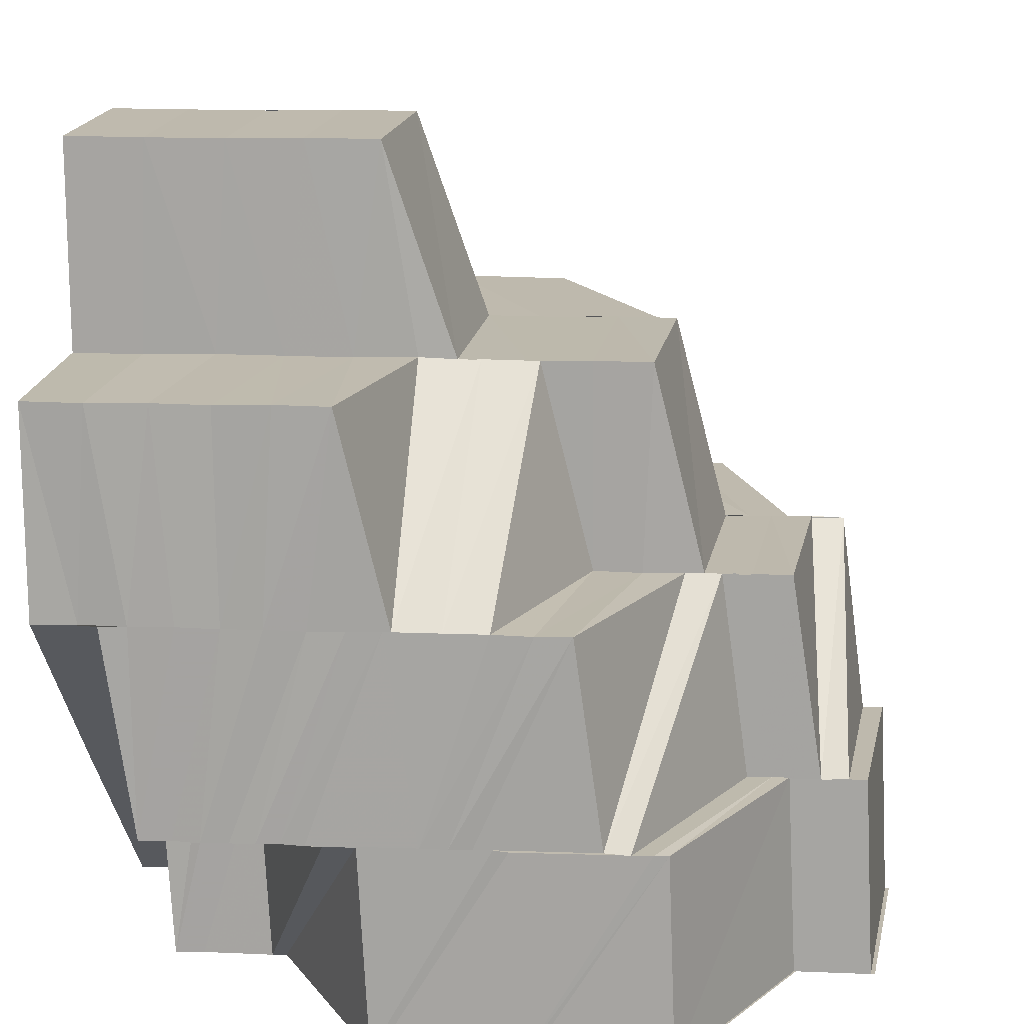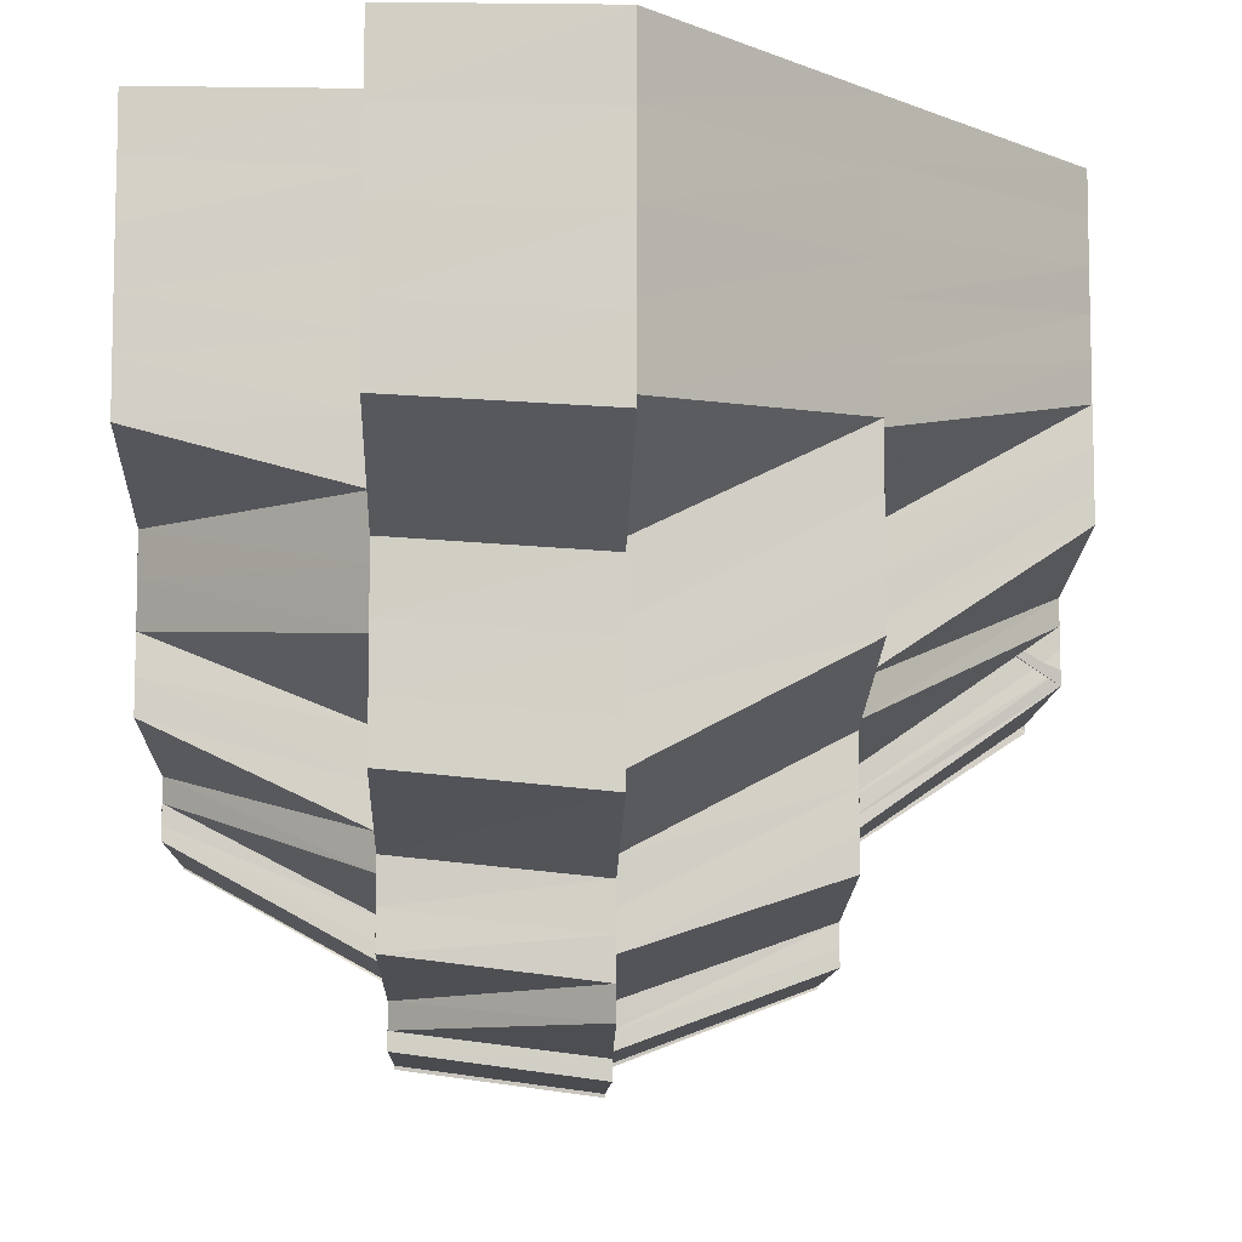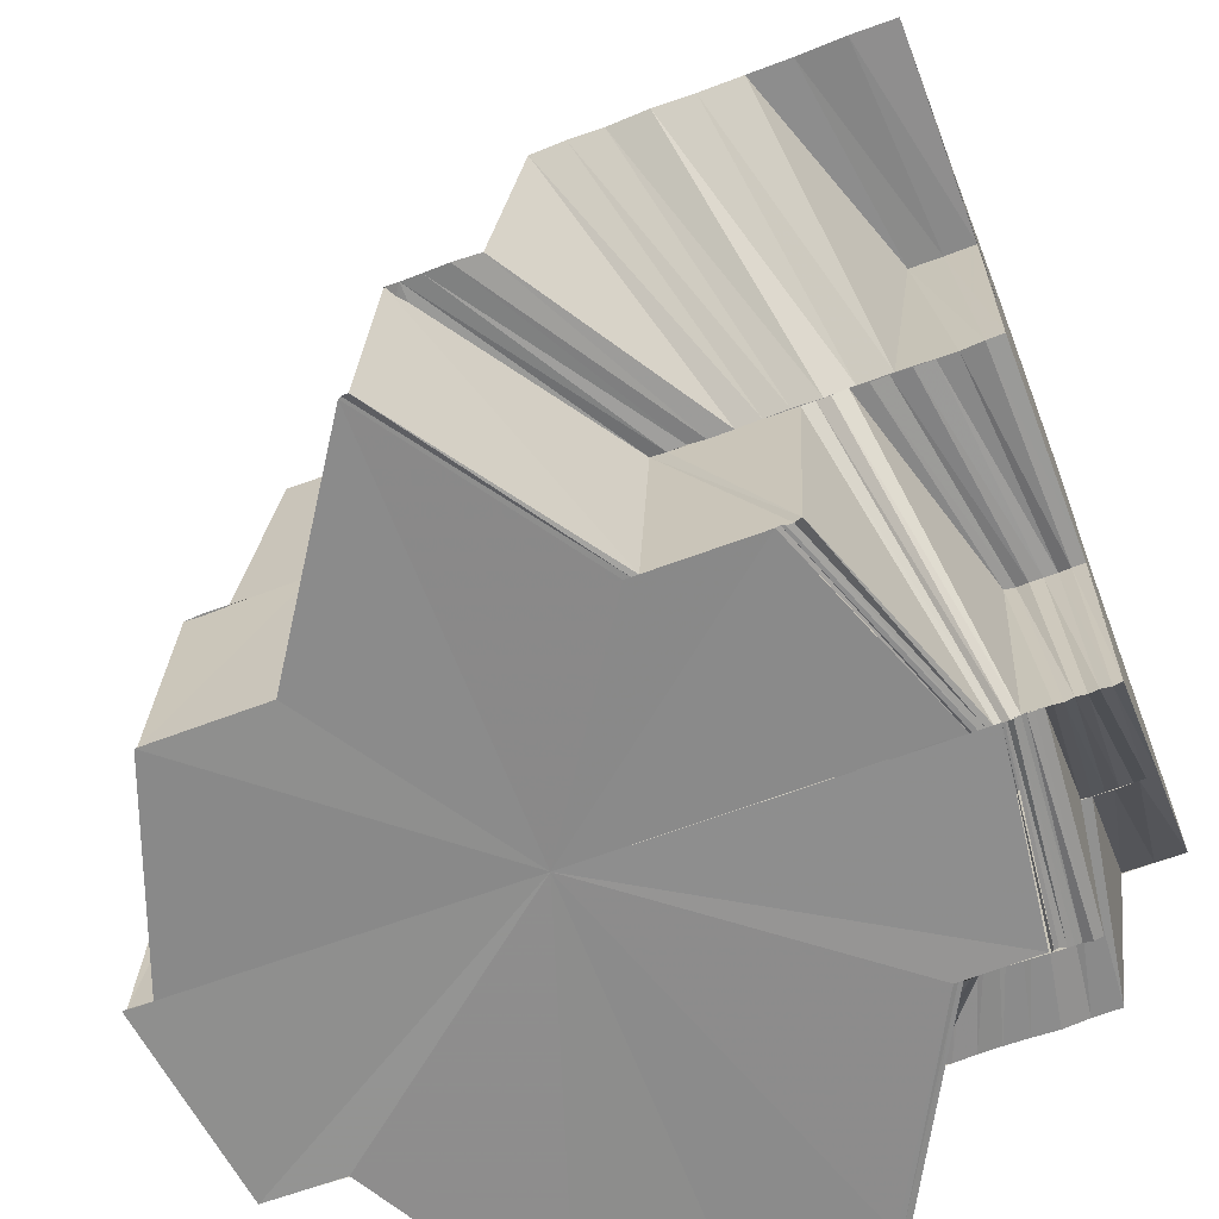
<metadata>
{"format":"obj","ext":"obj","renderer":"f3d","projection":"perspective","resolution":1024,"background":"white","views":[{"elev":15.6,"azim":94.3,"up":"+Y"},{"elev":-8.6,"azim":178.3,"up":"+Z"},{"elev":-64.3,"azim":-69.2,"up":"+Y"}]}
</metadata>
<code>
o 15889
v 2229 1862 10.11
v 2229 1862 10.11
v 2229 1862 10.11
v 2229 1862 10.12
v 2229 1862 10.12
v 2229 1862 10.12
v 2229 1862 10.12
v 2229 1862 10.11
v 2229 1862 10.11
v 2229 1862 10.12
v 2229 1862 10.12
v 2229 1862 10.12
v 2229 1862 10.12
v 2229 1862 10.12
v 2229 1862 10.12
v 2229 1862 10.12
v 2229 1862 10.13
v 2229 1862 10.12
v 2229 1862 10.12
v 2229 1862 10.12
v 2229 1862 10.13
v 2229 1862 10.13
v 2229 1862 10.13
v 2229 1862 10.14
v 2229 1862 10.13
v 2229 1862 10.13
v 2229 1862 10.14
v 2229 1862 10.14
v 2229 1862 10.13
v 2229 1862 10.13
v 2229 1862 10.13
v 2229 1862 10.13
v 2229 1862 10.13
v 2229 1862 10.13
v 2229 1862 10.13
v 2229 1862 10.13
v 2229 1862 10.13
v 2229 1862 10.13
v 2229 1862 10.13
v 2229 1862 10.12
v 2229 1862 10.14
v 2229 1862 10.14
v 2229 1862 10.14
v 2229 1862 10.14
v 2229 1862 10.14
v 2229 1862 10.13
v 2229 1862 10.14
v 2229 1862 10.14
v 2229 1862 10.13
v 2229 1862 10.13
v 2229 1862 10.13
v 2229 1862 10.14
v 2229 1862 10.13
v 2229 1862 10.14
v 2229 1862 10.14
v 2229 1862 10.14
v 2229 1862 10.14
v 2229 1862 10.15
v 2229 1862 10.14
v 2229 1862 10.14
v 2229 1862 10.13
v 2229 1862 10.14
v 2229 1862 10.13
v 2229 1862 10.14
v 2229 1862 10.14
v 2229 1862 10.14
v 2229 1862 10.14
v 2229 1862 10.15
v 2229 1862 10.14
v 2229 1862 10.15
v 2229 1862 10.15
v 2229 1862 10.14
v 2229 1862 10.15
v 2229 1862 10.14
v 2229 1862 10.15
v 2229 1862 10.14
v 2229 1862 10.14
v 2229 1862 10.15
v 2229 1862 10.13
v 2229 1862 10.14
v 2229 1862 10.13
v 2229 1862 10.13
v 2229 1862 10.13
v 2229 1862 10.14
v 2229 1862 10.13
v 2229 1862 10.14
v 2229 1862 10.13
v 2229 1862 10.12
v 2229 1862 10.12
v 2229 1862 10.12
v 2229 1862 10.11
v 2229 1862 10.11
v 2229 1862 10.13
v 2229 1862 10.12
v 2229 1862 10.12
v 2229 1862 10.11
v 2229 1862 10.12
v 2229 1862 10.12
v 2229 1862 10.11
v 2229 1862 10.12
v 2229 1862 10.11
v 2229 1862 10.12
v 2229 1862 10.12
v 2229 1862 10.12
v 2229 1862 10.12
v 2229 1862 10.12
v 2229 1862 10.12
v 2229 1862 10.12
v 2229 1862 10.12
v 2229 1862 10.12
v 2229 1862 10.12
v 2229 1862 10.12
v 2229 1862 10.12
v 2229 1862 10.13
v 2229 1862 10.12
v 2229 1862 10.12
v 2229 1862 10.14
v 2229 1862 10.14
v 2229 1862 10.14
v 2229 1862 10.15
v 2229 1862 10.14
v 2229 1862 10.15
v 2229 1862 10.14
v 2229 1862 10.14
v 2229 1862 10.14
v 2229 1862 10.15
v 2229 1862 10.15
v 2229 1862 10.15
v 2229 1862 10.15
v 2229 1862 10.15
v 2229 1862 10.15
v 2229 1862 10.15
v 2229 1862 10.15
v 2229 1862 10.15
v 2229 1862 10.15
v 2229 1862 10.15
v 2229 1862 10.15
v 2229 1862 10.15
v 2229 1862 10.15
v 2229 1862 10.15
v 2229 1862 10.15
v 2229 1862 10.15
v 2229 1862 10.15
v 2229 1862 10.14
v 2229 1862 10.15
v 2229 1862 10.15
v 2229 1862 10.15
v 2229 1862 10.15
v 2229 1862 10.15
v 2229 1862 10.14
v 2229 1862 10.14
v 2229 1862 10.14
v 2229 1862 10.15
v 2229 1862 10.15
v 2229 1862 10.15
v 2229 1862 10.15
v 2229 1862 10.14
v 2229 1862 10.14
v 2229 1862 10.15
v 2229 1862 10.15
v 2229 1862 10.14
v 2229 1862 10.15
v 2229 1862 10.15
v 2229 1862 10.14
v 2229 1862 10.15
v 2229 1862 10.15
v 2229 1862 10.15
v 2229 1862 10.15
v 2229 1862 10.15
v 2229 1862 10.15
v 2229 1862 10.15
v 2229 1862 10.15
v 2229 1862 10.15
v 2229 1862 10.15
v 2229 1862 10.14
v 2229 1862 10.14
v 2229 1862 10.15
v 2229 1862 10.14
v 2229 1862 10.14
v 2229 1862 10.14
v 2229 1862 10.15
v 2229 1862 10.14
v 2229 1862 10.15
v 2229 1862 10.15
v 2229 1862 10.14
v 2229 1862 10.14
v 2229 1862 10.15
v 2229 1862 10.15
v 2229 1862 10.15
v 2229 1862 10.15
v 2229 1862 10.15
v 2229 1862 10.15
v 2229 1862 10.15
v 2229 1862 10.15
v 2229 1862 10.15
v 2229 1862 10.14
v 2229 1862 10.15
v 2229 1862 10.14
v 2229 1862 10.15
v 2229 1862 10.15
v 2229 1862 10.15
v 2229 1862 10.14
v 2229 1862 10.14
v 2229 1862 10.15
v 2229 1862 10.15
v 2229 1862 10.15
v 2229 1862 10.15
v 2229 1862 10.15
v 2229 1862 10.15
v 2229 1862 10.15
v 2229 1862 10.15
v 2229 1862 10.14
v 2229 1862 10.15
v 2229 1862 10.14
v 2229 1862 10.14
v 2229 1862 10.14
v 2229 1862 10.14
v 2229 1862 10.14
v 2229 1862 10.14
v 2229 1862 10.14
v 2229 1862 10.14
v 2229 1862 10.15
v 2229 1862 10.15
v 2229 1862 10.15
v 2229 1862 10.15
v 2229 1862 10.15
v 2229 1862 10.15
v 2229 1862 10.15
v 2229 1862 10.14
v 2229 1862 10.15
v 2229 1862 10.14
v 2229 1862 10.14
v 2229 1862 10.14
v 2229 1862 10.14
v 2229 1862 10.14
v 2229 1862 10.14
v 2229 1862 10.14
v 2229 1862 10.14
v 2229 1862 10.14
v 2229 1862 10.15
v 2229 1862 10.15
v 2229 1862 10.15
v 2229 1862 10.15
v 2229 1862 10.15
v 2229 1862 10.15
v 2229 1862 10.15
v 2229 1862 10.15
v 2229 1862 10.15
v 2229 1862 10.15
v 2229 1862 10.15
v 2229 1862 10.15
v 2229 1862 10.15
v 2229 1862 10.14
v 2229 1862 10.14
v 2229 1862 10.14
v 2229 1862 10.14
v 2229 1862 10.14
v 2229 1862 10.13
v 2229 1862 10.14
v 2229 1862 10.13
v 2229 1862 10.14
v 2229 1862 10.13
v 2229 1862 10.13
v 2229 1862 10.13
v 2229 1862 10.13
v 2229 1862 10.13
v 2229 1862 10.14
v 2229 1862 10.14
v 2229 1862 10.13
v 2229 1862 10.13
v 2229 1862 10.14
v 2229 1862 10.14
v 2229 1862 10.14
v 2229 1862 10.14
v 2229 1862 10.14
v 2229 1862 10.13
v 2229 1862 10.14
v 2229 1862 10.13
v 2229 1862 10.14
v 2229 1862 10.14
v 2229 1862 10.13
v 2229 1862 10.15
v 2229 1862 10.14
v 2229 1862 10.14
v 2229 1862 10.15
v 2229 1862 10.14
v 2229 1862 10.15
v 2229 1862 10.15
v 2229 1862 10.15
v 2229 1862 10.15
v 2229 1862 10.15
v 2229 1862 10.15
v 2229 1862 10.15
v 2229 1862 10.15
v 2229 1862 10.15
v 2229 1862 10.15
v 2229 1862 10.15
v 2229 1862 10.15
v 2229 1862 10.15
v 2229 1862 10.15
v 2229 1862 10.15
v 2229 1862 10.15
v 2229 1862 10.15
v 2229 1862 10.15
v 2229 1862 10.15
v 2229 1862 10.15
v 2229 1862 10.15
v 2229 1862 10.15
v 2229 1862 10.15
v 2229 1862 10.15
v 2229 1862 10.15
v 2229 1862 10.15
v 2229 1862 10.15
v 2229 1862 10.15
v 2229 1862 10.15
v 2229 1862 10.15
v 2229 1862 10.15
v 2229 1862 10.15
v 2229 1862 10.15
v 2229 1862 10.15
v 2229 1862 10.15
v 2229 1862 10.15
v 2229 1862 10.15
v 2229 1862 10.15
v 2229 1862 10.15
v 2229 1862 10.15
v 2229 1862 10.15
v 2229 1862 10.15
v 2229 1862 10.15
v 2229 1862 10.15
v 2229 1862 10.15
v 2229 1862 10.15
v 2229 1862 10.15
v 2229 1862 10.15
v 2229 1862 10.15
v 2229 1862 10.15
v 2229 1862 10.15
v 2229 1862 10.15
v 2229 1862 10.15
v 2229 1862 10.15
v 2229 1862 10.15
v 2229 1862 10.15
v 2229 1862 10.15
v 2229 1862 10.15
v 2229 1862 10.15
v 2229 1862 10.15
v 2229 1862 10.15
v 2229 1862 10.15
v 2229 1862 10.15
v 2229 1862 10.15
v 2229 1862 10.15
v 2229 1862 10.15
v 2229 1862 10.15
v 2229 1862 10.15
v 2229 1862 10.15
v 2229 1862 10.15
v 2229 1862 10.15
v 2229 1862 10.15
v 2229 1862 10.15
v 2229 1862 10.15
v 2229 1862 10.15
v 2229 1862 10.15
v 2229 1862 10.15
v 2229 1862 10.13
v 2229 1862 10.13
v 2229 1862 10.12
v 2229 1862 10.13
v 2229 1862 10.12
v 2229 1862 10.12
v 2229 1862 10.12
v 2229 1862 10.11
v 2229 1862 10.12
v 2229 1862 10.12
v 2229 1862 10.12
v 2229 1862 10.12
v 2229 1862 10.13
v 2229 1862 10.12
v 2229 1862 10.12
v 2229 1862 10.12
v 2229 1862 10.11
v 2229 1862 10.11
v 2229 1862 10.11
v 2229 1862 10.12
v 2229 1862 10.12
v 2229 1862 10.12
v 2229 1862 10.12
v 2229 1862 10.12
v 2229 1862 10.12
v 2229 1862 10.12
v 2229 1862 10.13
v 2229 1862 10.13
v 2229 1862 10.13
v 2229 1862 10.13
v 2229 1862 10.13
v 2229 1862 10.14
v 2229 1862 10.14
v 2229 1862 10.12
v 2229 1862 10.13
v 2229 1862 10.13
v 2229 1862 10.14
v 2229 1862 10.14
v 2229 1862 10.14
v 2229 1862 10.14
v 2229 1862 10.14
v 2229 1862 10.14
v 2229 1862 10.14
v 2229 1862 10.14
v 2229 1862 10.12
v 2229 1862 10.12
v 2229 1862 10.12
v 2229 1862 10.12
v 2229 1862 10.12
v 2229 1862 10.12
v 2229 1862 10.13
v 2229 1862 10.12
v 2229 1862 10.12
v 2229 1862 10.12
v 2229 1862 10.12
v 2229 1862 10.13
v 2229 1862 10.12
v 2229 1862 10.13
v 2229 1862 10.13
v 2229 1862 10.12
v 2229 1862 10.13
v 2229 1862 10.13
v 2229 1862 10.13
v 2229 1862 10.13
v 2229 1862 10.13
v 2229 1862 10.13
v 2229 1862 10.14
v 2229 1862 10.13
v 2229 1862 10.13
v 2229 1862 10.13
v 2229 1862 10.13
v 2229 1862 10.14
v 2229 1862 10.14
v 2229 1862 10.14
v 2229 1862 10.14
v 2229 1862 10.15
v 2229 1862 10.14
v 2229 1862 10.14
v 2229 1862 10.14
v 2229 1862 10.14
v 2229 1862 10.15
v 2229 1862 10.14
v 2229 1862 10.14
v 2229 1862 10.14
v 2229 1862 10.15
v 2229 1862 10.14
v 2229 1862 10.14
v 2229 1862 10.15
v 2229 1862 10.14
v 2229 1862 10.13
v 2229 1862 10.13
v 2229 1862 10.13
v 2229 1862 10.13
v 2229 1862 10.13
v 2229 1862 10.13
v 2229 1862 10.13
v 2229 1862 10.13
v 2229 1862 10.13
v 2229 1862 10.13
v 2229 1862 10.13
v 2229 1862 10.12
v 2229 1862 10.12
v 2229 1862 10.13
v 2229 1862 10.13
v 2229 1862 10.13
v 2229 1862 10.13
v 2229 1862 10.14
v 2229 1862 10.13
v 2229 1862 10.14
v 2229 1862 10.13
v 2229 1862 10.13
v 2229 1862 10.13
v 2229 1862 10.12
v 2229 1862 10.13
v 2229 1862 10.13
v 2229 1862 10.13
v 2229 1862 10.11
v 2229 1862 10.12
v 2229 1862 10.12
v 2229 1862 10.13
v 2229 1862 10.13
v 2229 1862 10.12
v 2229 1862 10.12
v 2229 1862 10.12
v 2229 1862 10.12
v 2229 1862 10.12
v 2229 1862 10.12
v 2229 1862 10.12
v 2229 1862 10.12
v 2229 1862 10.12
v 2229 1862 10.12
v 2229 1862 10.12
v 2229 1862 10.12
v 2229 1862 10.12
v 2229 1862 10.12
v 2229 1862 10.12
v 2229 1862 10.12
v 2229 1862 10.12
v 2229 1862 10.12
v 2229 1862 10.13
v 2229 1862 10.12
v 2229 1862 10.13
v 2229 1862 10.13
v 2229 1862 10.12
v 2229 1862 10.13
v 2229 1862 10.13
v 2229 1862 10.12
v 2229 1862 10.13
v 2229 1862 10.14
v 2229 1862 10.12
v 2229 1862 10.12
v 2229 1862 10.12
v 2229 1862 10.13
v 2229 1862 10.12
v 2229 1862 10.12
v 2229 1862 10.12
v 2229 1862 10.12
v 2229 1862 10.12
v 2229 1862 10.12
v 2229 1862 10.15
v 2229 1862 10.15
v 2229 1862 10.15
v 2229 1862 10.15
v 2229 1862 10.15
v 2229 1862 10.15
v 2229 1862 10.15
v 2229 1862 10.14
v 2229 1862 10.14
v 2229 1862 10.14
v 2229 1862 10.14
v 2229 1862 10.14
v 2229 1862 10.14
v 2229 1862 10.14
v 2229 1862 10.14
v 2229 1862 10.14
v 2229 1862 10.15
v 2229 1862 10.14
v 2229 1862 10.14
v 2229 1862 10.14
v 2229 1862 10.13
v 2229 1862 10.15
v 2229 1862 10.14
v 2229 1862 10.15
v 2229 1862 10.15
v 2229 1862 10.15
v 2229 1862 10.15
v 2229 1862 10.15
v 2229 1862 10.15
v 2229 1862 10.15
v 2229 1862 10.15
v 2229 1862 10.15
v 2229 1862 10.15
v 2229 1862 10.15
v 2229 1862 10.15
v 2229 1862 10.15
v 2229 1862 10.15
v 2229 1862 10.15
v 2229 1862 10.15
v 2229 1862 10.15
v 2229 1862 10.15
v 2229 1862 10.15
v 2229 1862 10.15
f 1 2 3
f 4 5 2
f 6 7 4
f 5 8 9
f 10 11 5
f 10 12 11
f 13 14 11
f 15 10 16
f 17 18 12
f 19 18 20
f 17 21 18
f 22 21 23
f 24 25 21
f 26 27 21
f 27 28 29
f 30 17 31
f 32 33 31
f 33 34 35
f 36 32 37
f 38 31 37
f 39 37 40
f 41 42 38
f 43 44 30
f 44 45 46
f 45 47 48
f 45 48 49
f 44 49 50
f 43 50 51
f 52 51 53
f 54 55 43
f 54 56 57
f 58 55 59
f 60 57 61
f 62 61 63
f 64 65 60
f 66 67 65
f 68 64 69
f 68 70 64
f 71 68 69
f 71 69 72
f 73 71 72
f 73 72 74
f 70 75 76
f 70 76 77
f 78 74 79
f 74 80 79
f 80 81 79
f 80 82 83
f 84 85 82
f 84 86 85
f 80 84 87
f 87 88 89
f 89 90 79
f 91 92 79
f 93 94 79
f 95 96 79
f 97 98 79
f 99 100 79
f 101 102 99
f 102 103 104
f 105 104 106
f 107 108 104
f 109 108 110
f 111 112 107
f 113 114 79
f 115 116 113
f 114 117 79
f 117 118 79
f 117 119 118
f 118 120 79
f 119 121 118
f 120 122 79
f 123 124 121
f 125 123 121
f 126 122 55
f 122 127 55
f 122 128 127
f 128 129 127
f 128 130 129
f 130 131 129
f 132 133 122
f 132 134 133
f 134 135 136
f 135 137 136
f 135 138 137
f 138 139 137
f 140 141 139
f 141 142 130
f 143 130 139
f 144 145 143
f 145 146 147
f 147 148 130
f 142 149 148
f 150 144 151
f 151 152 138
f 152 153 154
f 155 156 153
f 157 158 155
f 159 160 156
f 158 161 159
f 162 163 160
f 161 164 162
f 165 166 163
f 164 167 165
f 167 168 169
f 170 169 165
f 168 171 172
f 171 173 172
f 174 172 169
f 175 176 170
f 176 177 174
f 178 176 175
f 179 180 178
f 180 181 182
f 182 177 176
f 181 183 184
f 185 179 186
f 184 187 177
f 177 187 188
f 183 189 190
f 190 191 187
f 187 192 193
f 177 193 194
f 176 194 195
f 196 197 177
f 198 196 176
f 197 199 187
f 199 200 191
f 200 201 191
f 202 198 175
f 175 195 203
f 200 201 204
f 189 200 204
f 189 205 206
f 207 206 208
f 209 189 204
f 210 209 207
f 211 208 212
f 213 210 211
f 214 212 215
f 216 213 214
f 217 215 218
f 219 216 217
f 220 219 221
f 209 222 223
f 224 223 225
f 226 227 224
f 228 225 229
f 230 226 228
f 231 229 232
f 233 230 231
f 234 232 235
f 236 233 234
f 236 237 238
f 233 239 237
f 230 240 239
f 226 241 240
f 242 243 241
f 242 209 204
f 244 242 204
f 244 242 245
f 246 244 204
f 246 244 247
f 248 246 247
f 249 250 245
f 249 245 251
f 252 249 251
f 252 251 253
f 254 252 253
f 254 253 255
f 256 254 255
f 255 257 258
f 256 255 259
f 259 255 260
f 261 256 259
f 261 259 262
f 263 261 262
f 263 262 264
f 265 266 264
f 267 268 263
f 267 269 270
f 271 268 267
f 272 273 267
f 273 274 268
f 275 272 276
f 277 275 278
f 279 276 278
f 280 278 281
f 274 282 283
f 284 283 268
f 285 286 283
f 282 287 286
f 287 248 288
f 289 288 286
f 290 247 288
f 291 292 289
f 292 293 290
f 294 293 204
f 294 295 296
f 297 294 204
f 298 296 299
f 300 297 298
f 297 301 302
f 303 302 304
f 305 294 306
f 307 305 308
f 306 309 310
f 311 312 309
f 313 310 314
f 315 316 303
f 317 315 318
f 319 317 320
f 321 319 322
f 323 321 324
f 325 323 326
f 327 326 130
f 130 328 329
f 330 327 331
f 332 333 328
f 334 335 327
f 335 336 332
f 335 337 338
f 336 339 337
f 340 341 333
f 336 342 340
f 342 343 339
f 344 345 341
f 342 346 344
f 346 347 343
f 348 349 345
f 346 350 348
f 350 351 347
f 350 352 353
f 353 354 349
f 355 356 354
f 357 358 351
f 357 316 204
f 201 357 204
f 201 357 359
f 360 361 359
f 360 359 362
f 363 360 362
f 363 362 335
f 364 365 366
f 365 367 368
f 369 370 371
f 88 372 370
f 372 373 370
f 374 373 375
f 376 372 377
f 378 379 380
f 381 382 383
f 382 384 385
f 386 387 388
f 388 389 390
f 389 391 390
f 387 392 391
f 391 393 119
f 394 393 391
f 393 395 396
f 397 398 394
f 393 399 400
f 399 401 400
f 402 401 403
f 401 404 405
f 401 406 404
f 406 151 404
f 406 407 151
f 408 409 394
f 410 411 409
f 412 408 413
f 408 414 415
f 416 417 409
f 418 417 419
f 417 420 421
f 417 421 422
f 423 424 421
f 421 425 426
f 425 427 426
f 424 428 427
f 428 429 430
f 431 430 427
f 432 433 431
f 434 435 430
f 430 435 436
f 437 436 438
f 436 439 440
f 435 441 442
f 443 444 439
f 435 445 443
f 445 446 441
f 447 448 444
f 445 449 447
f 449 203 446
f 450 451 448
f 449 175 450
f 186 175 449
f 452 186 449
f 221 186 452
f 453 221 452
f 453 452 454
f 455 453 454
f 455 454 434
f 456 455 434
f 457 455 456
f 456 458 459
f 460 461 456
f 462 459 463
f 464 460 462
f 465 462 466
f 467 468 457
f 469 467 457
f 467 260 468
f 260 470 468
f 471 472 470
f 469 473 474
f 475 474 476
f 475 469 477
f 477 478 479
f 480 481 482
f 483 484 485
f 486 487 488
f 489 490 491
f 489 492 490
f 493 494 489
f 493 495 496
f 497 498 493
f 499 500 494
f 501 499 502
f 499 503 500
f 503 504 500
f 503 505 504
f 505 506 504
f 504 506 507
f 505 508 506
f 276 508 505
f 508 264 506
f 506 509 510
f 511 512 508
f 507 513 514
f 515 516 513
f 517 507 514
f 517 514 416
f 518 517 519
f 520 521 522
f 523 524 148
f 146 525 523
f 525 526 527
f 528 529 524
f 149 528 524
f 530 531 532
f 533 534 531
f 535 533 536
f 533 537 279
f 537 538 534
f 539 540 538
f 537 539 541
f 541 542 543
f 539 544 271
f 544 545 540
f 544 546 284
f 546 547 545
f 546 299 547
f 548 308 546
f 549 300 548
f 318 548 550
f 551 549 550
f 320 550 552
f 553 551 552
f 322 552 554
f 555 553 554
f 324 554 556
f 557 555 556
f 558 556 559
f 560 561 562
f 563 564 565

</code>
